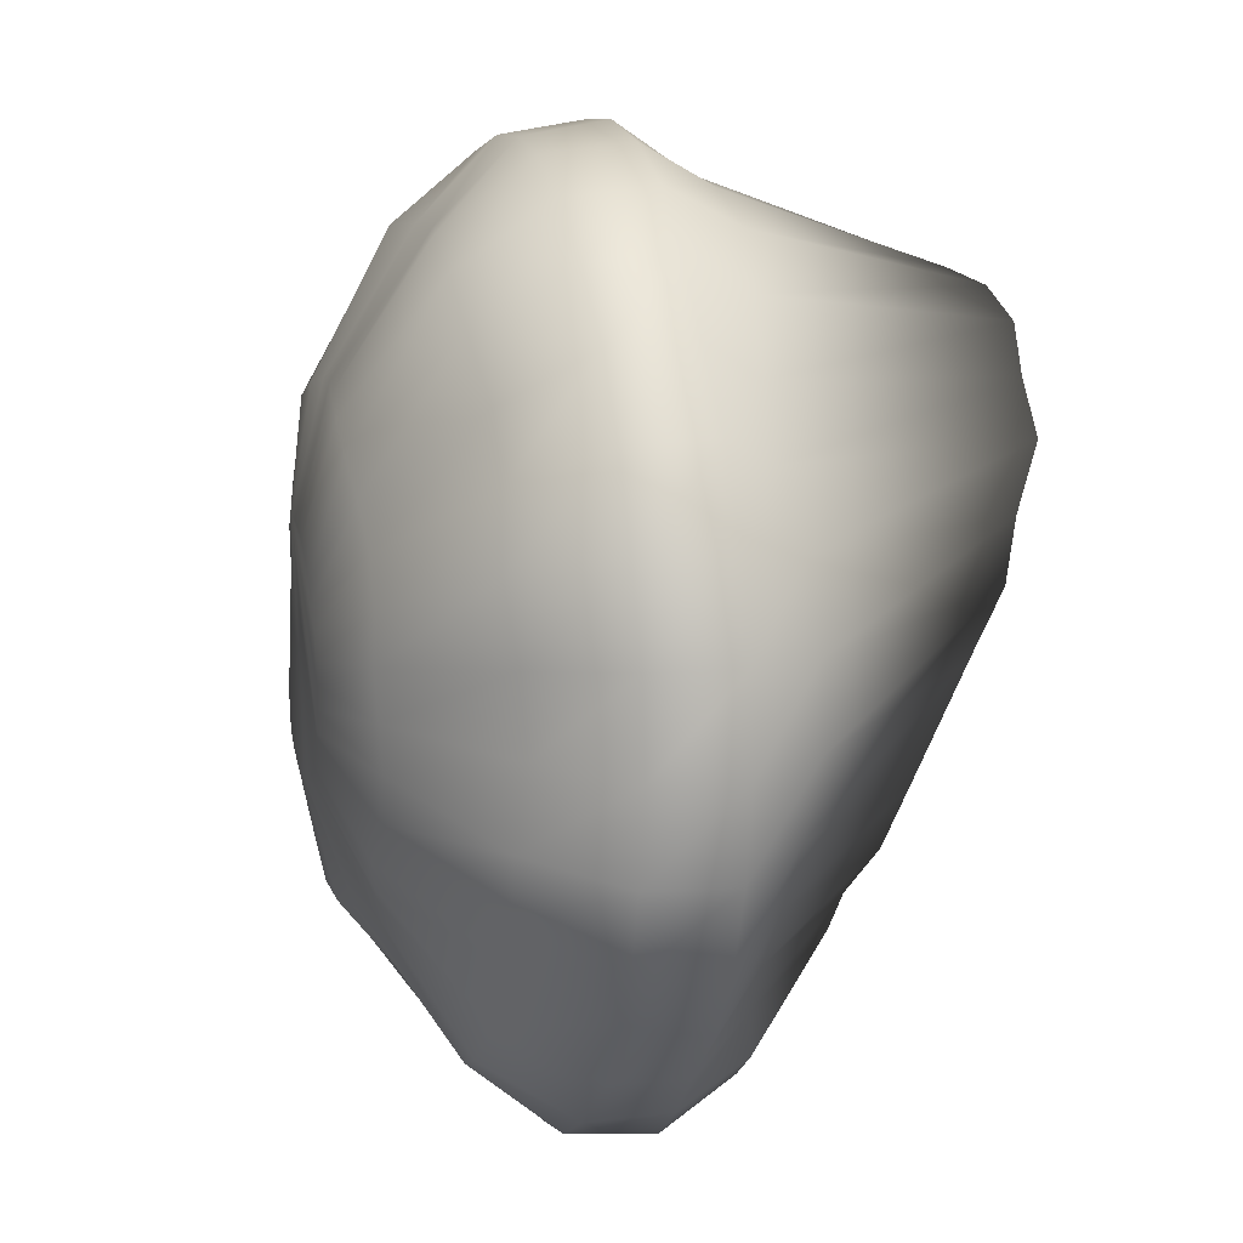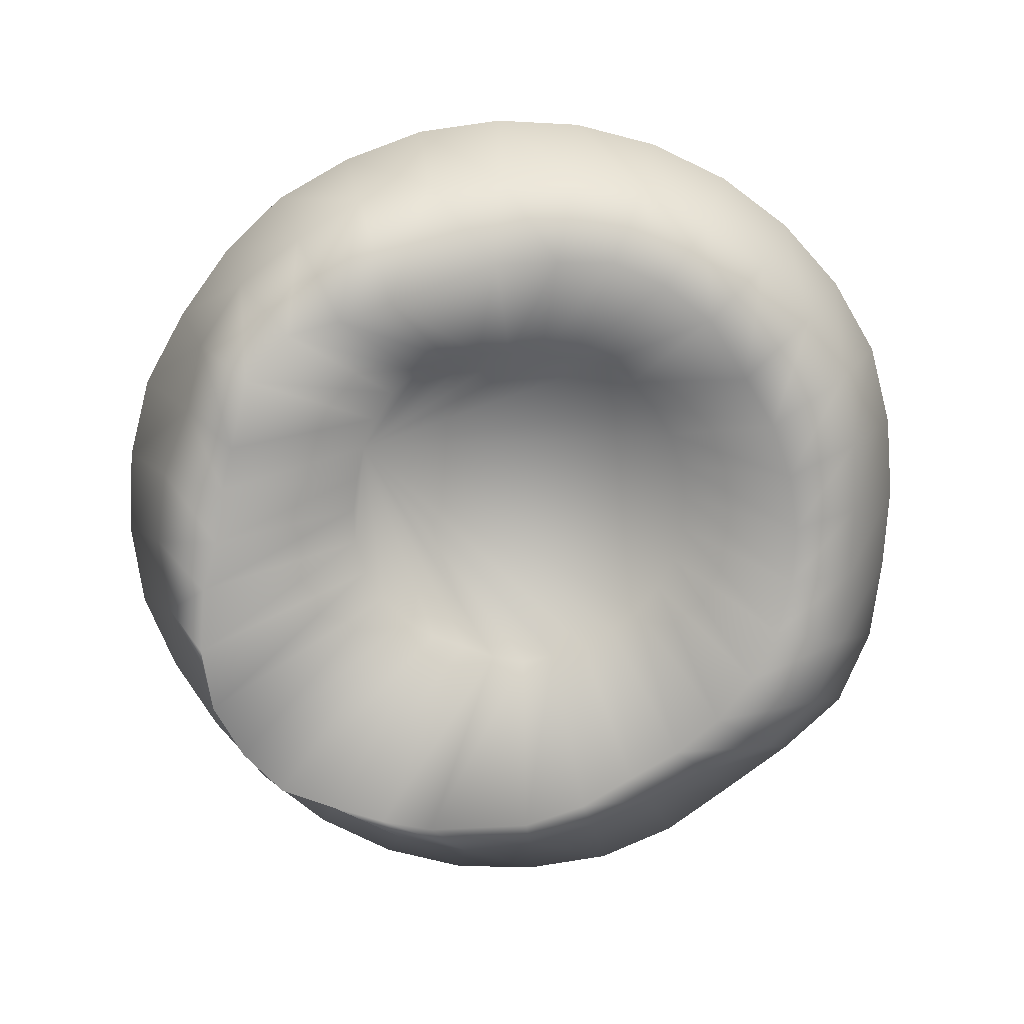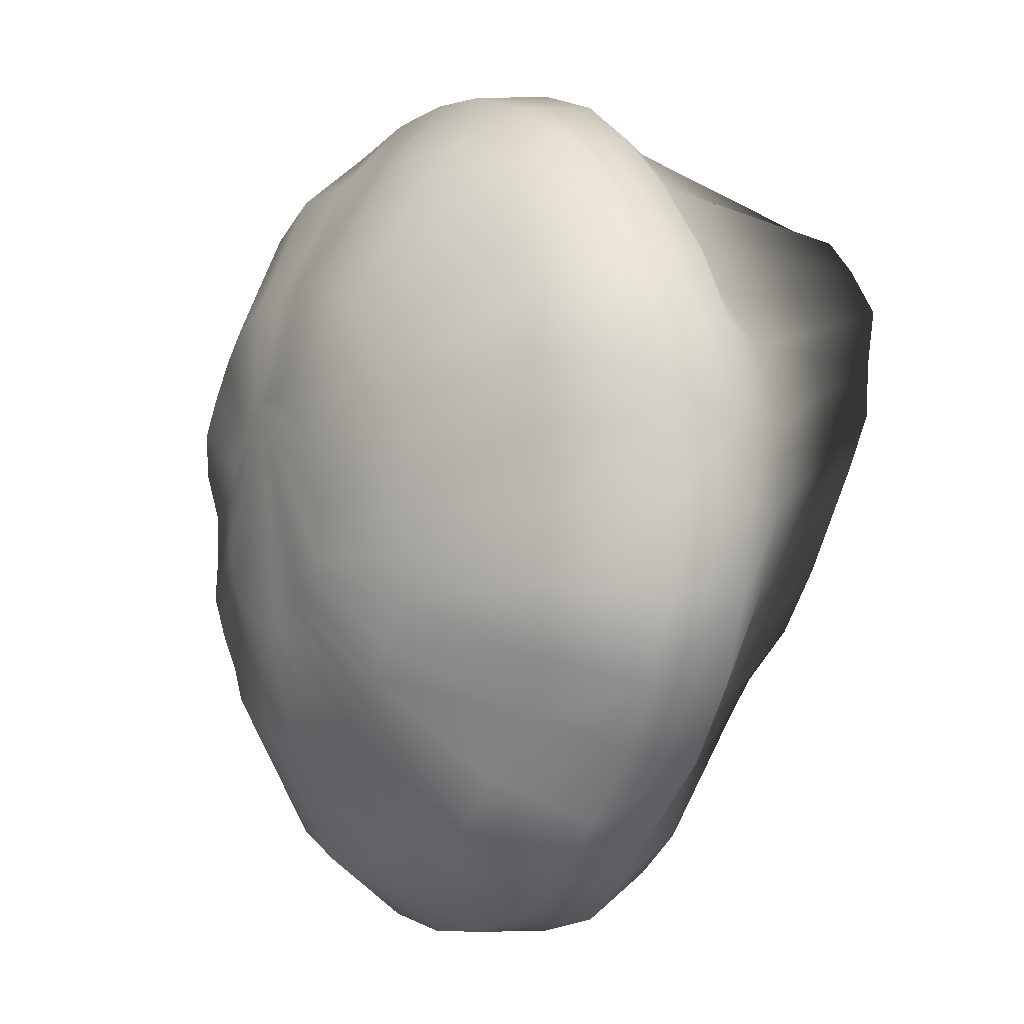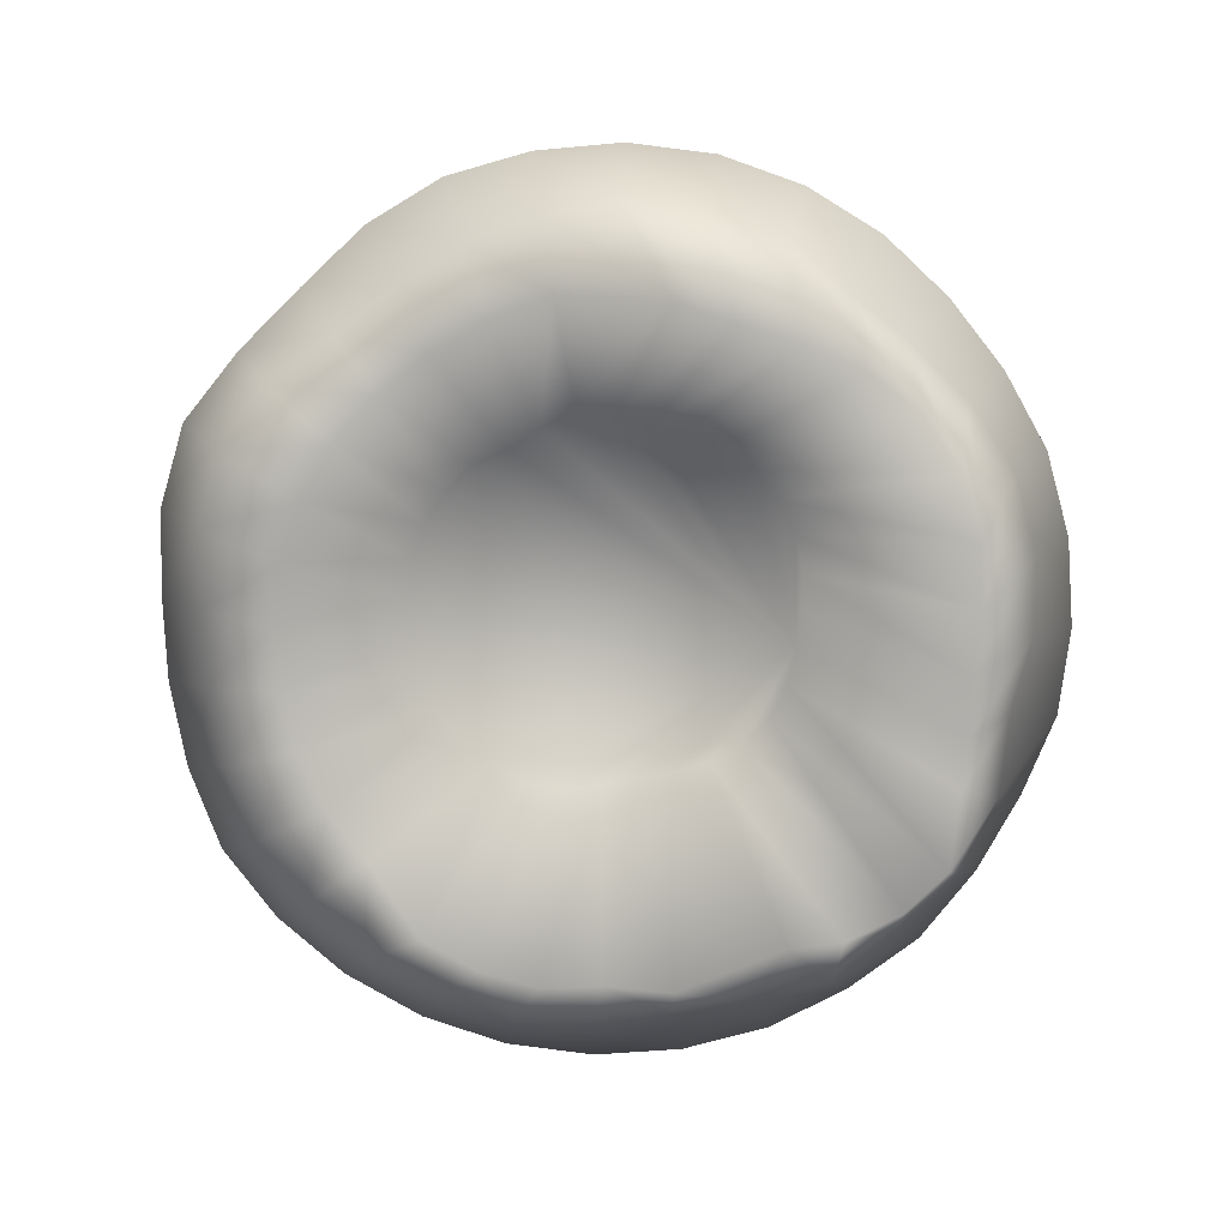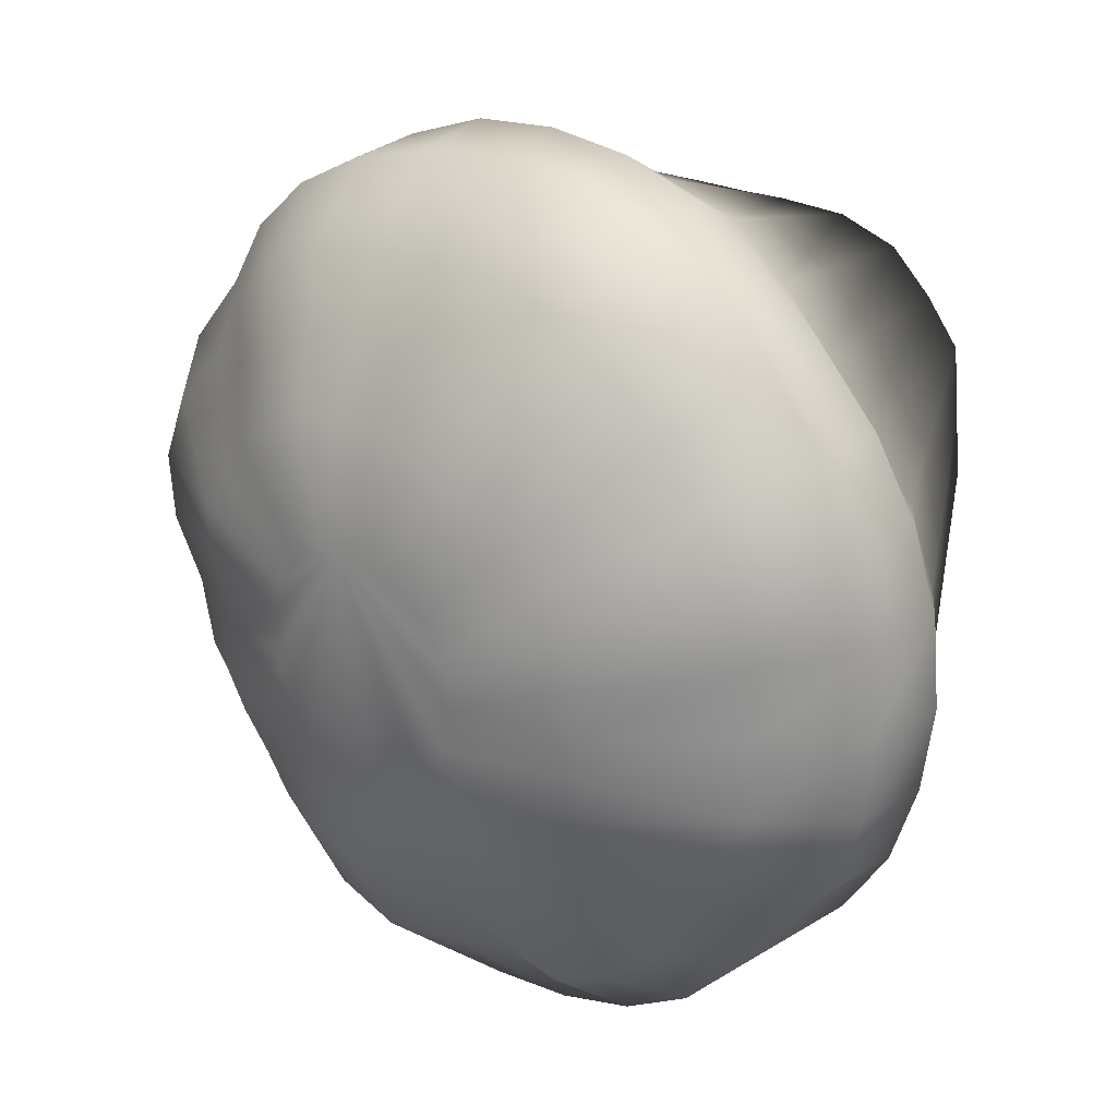
<metadata>
{"format":"obj","ext":"obj","renderer":"f3d","projection":"perspective","resolution":1024,"background":"white","views":[{"elev":15.5,"azim":-103.9,"up":"+Z"},{"elev":-75.5,"azim":81.3,"up":"+Y"},{"elev":-1.6,"azim":-120.8,"up":"+Z"},{"elev":-79.6,"azim":-91.9,"up":"+Y"},{"elev":26.2,"azim":-140.0,"up":"+Z"}]}
</metadata>
<code>
o Afro_Circle
v -0.01195 -0.4889 0.5912
v 0.09326 -0.4815 0.5917
v 0.1791 -0.4839 0.5849
v 0.3161 -0.4911 0.5734
v 0.4049 -0.4362 0.509
v 0.4517 -0.4582 0.411
v 0.4888 -0.3876 0.3217
v 0.588 -0.3413 0.1314
v 0.6008 -0.2758 0.009634
v 0.6147 -0.2562 -0.1015
v 0.5847 -0.2609 -0.2105
v 0.5301 -0.267 -0.3106
v 0.4117 -0.1942 -0.4117
v 0.3235 -0.1942 -0.4841
v 0.2228 -0.1942 -0.5379
v 0.1136 -0.1942 -0.5711
v -0 -0.1942 -0.5822
v -0.1136 -0.1942 -0.5711
v -0.2228 -0.1942 -0.5379
v -0.3229 -0.1935 -0.4835
v -0.4093 -0.1914 -0.4094
v -0.482 -0.1918 -0.3218
v -0.5456 -0.2299 -0.2274
v -0.5952 -0.2578 -0.1122
v -0.5983 -0.3481 0.08703
v -0.5692 -0.4117 0.1881
v -0.5453 -0.4348 0.2905
v -0.5045 -0.4819 0.3989
v -0.443 -0.4765 0.4849
v -0.349 -0.4967 0.5541
v -0.2352 -0.492 0.5932
v -0.118 -0.4657 0.6056
v -0.000658 -0.0622 0.7557
v 0.1417 -0.04945 0.7248
v 0.2884 -0.07111 0.7111
v 0.4302 -0.08084 0.6434
v 0.5388 -0.07226 0.5394
v 0.6412 -0.08033 0.4248
v 0.6896 -0.06172 0.2869
v 0.7227 -0.05195 0.1436
v 0.7439 -0.0583 -0.002574
v 0.7435 -0.07546 -0.148
v 0.7006 -0.07589 -0.2902
v 0.6306 -0.07589 -0.4213
v 0.5362 -0.07589 -0.5362
v 0.4204 -0.07401 -0.6285
v 0.2836 -0.05849 -0.6817
v 0.1413 -0.04714 -0.7107
v -0.000481 -0.05222 -0.7261
v -0.1468 -0.06886 -0.7319
v -0.2902 -0.07586 -0.7006
v -0.4093 -0.0653 -0.6179
v -0.4978 -0.03593 -0.5008
v -0.5874 -0.02698 -0.3885
v -0.6621 -0.0345 -0.2714
v -0.7189 -0.05041 -0.141
v -0.7504 -0.06729 -0.001017
v -0.7403 -0.06802 0.1454
v -0.6925 -0.06001 0.2904
v -0.6015 -0.04021 0.403
v -0.5183 -0.03973 0.5134
v -0.4145 -0.05249 0.6252
v -0.2949 -0.07221 0.7077
v -0.1483 -0.07029 0.7503
v 0 0.06582 0.8458
v 0.165 0.06602 0.8294
v 0.3195 0.0749 0.7733
v 0.4665 0.07237 0.6976
v 0.598 0.06578 0.598
v 0.7009 0.0647 0.4684
v 0.7814 0.06582 0.3237
v 0.8292 0.06619 0.1649
v 0.8458 0.06582 -0
v 0.8295 0.06578 -0.165
v 0.7814 0.06582 -0.3237
v 0.7033 0.06582 -0.4699
v 0.5981 0.06582 -0.5981
v 0.4695 0.06666 -0.7023
v 0.3189 0.07815 -0.7681
v 0.1603 0.08655 -0.8057
v 4.9e-05 0.08516 -0.8189
v -0.1638 0.07174 -0.8192
v -0.3219 0.06646 -0.7789
v -0.4531 0.07199 -0.6817
v -0.5715 0.07756 -0.5711
v -0.6866 0.07402 -0.457
v -0.7751 0.07261 -0.3206
v -0.8255 0.06993 -0.164
v -0.846 0.0658 -4.3e-05
v -0.8309 0.06553 0.1657
v -0.7809 0.06645 0.3234
v -0.6993 0.07058 0.467
v -0.591 0.07578 0.5907
v -0.465 0.07374 0.6967
v -0.3234 0.06627 0.7811
v -0.165 0.06582 0.8296
v -0.000104 0.2185 0.8226
v 0.1615 0.2199 0.8079
v 0.3169 0.2245 0.765
v 0.46 0.2245 0.6885
v 0.578 0.22 0.5805
v 0.665 0.2099 0.4443
v 0.7623 0.223 0.315
v 0.8121 0.2245 0.1615
v 0.8238 0.2221 0.000834
v 0.7983 0.2148 -0.1588
v 0.7638 0.2237 -0.3166
v 0.6882 0.224 -0.4597
v 0.5828 0.2203 -0.583
v 0.4549 0.2162 -0.6833
v 0.3162 0.2234 -0.7643
v 0.1615 0.2245 -0.8121
v 6.3e-05 0.2241 -0.8277
v -0.1613 0.223 -0.8108
v -0.3163 0.2247 -0.7642
v -0.4549 0.2263 -0.6812
v -0.5645 0.2158 -0.5679
v -0.6532 0.2048 -0.4351
v -0.7623 0.2229 -0.315
v -0.8121 0.2245 -0.1615
v -0.8181 0.217 -0.001286
v -0.8009 0.2172 0.1598
v -0.7649 0.2244 0.3169
v -0.6876 0.2231 0.4591
v -0.5828 0.2204 0.5828
v -0.46 0.2244 0.6885
v -0.3169 0.2245 0.765
v -0.1615 0.2245 0.8121
v -0.001314 0.3608 0.6814
v 0.1361 0.3633 0.6702
v 0.2693 0.3844 0.6495
v 0.391 0.3851 0.5851
v 0.4857 0.3711 0.4897
v 0.5599 0.3573 0.3741
v 0.6457 0.3796 0.2663
v 0.6902 0.3851 0.1373
v 0.6925 0.3736 0.002231
v 0.6568 0.3503 -0.1302
v 0.6262 0.3542 -0.2595
v 0.5455 0.3238 -0.3576
v 0.4495 0.3098 -0.453
v 0.3702 0.3521 -0.5652
v 0.2668 0.381 -0.6476
v 0.1373 0.3849 -0.6901
v 0.003992 0.3608 -0.682
v -0.1306 0.3448 -0.6542
v -0.2681 0.3782 -0.644
v -0.391 0.385 -0.5851
v -0.4893 0.3751 -0.492
v -0.5562 0.353 -0.3716
v -0.641 0.3739 -0.2632
v -0.6858 0.3802 -0.1373
v -0.676 0.3568 -0.001134
v -0.6693 0.365 0.136
v -0.6501 0.385 0.2693
v -0.5756 0.3706 0.3817
v -0.483 0.3629 0.4833
v -0.3885 0.3814 0.5827
v -0.2693 0.3851 0.6502
v -0.1374 0.3834 0.6887
v -0.000958 0.5315 0.441
v 0.08618 0.5284 0.4311
v 0.1707 0.5373 0.4093
v 0.2476 0.5432 0.3709
v 0.3138 0.5392 0.3143
v 0.3694 0.5388 0.2464
v 0.4117 0.5423 0.1704
v 0.4318 0.5306 0.08817
v 0.4311 0.5086 0.002109
v 0.4234 0.5106 -0.08513
v 0.4048 0.5245 -0.1679
v 0.3646 0.5234 -0.2424
v 0.309 0.5237 -0.3102
v 0.2458 0.5384 -0.3698
v 0.1713 0.5474 -0.4135
v 0.08732 0.5474 -0.439
v 0.000553 0.5409 -0.4447
v -0.08461 0.5236 -0.429
v -0.1654 0.5094 -0.3986
v -0.2412 0.511 -0.3591
v -0.3115 0.527 -0.3097
v -0.3694 0.539 -0.2468
v -0.408 0.5335 -0.1699
v -0.4314 0.5285 -0.08553
v -0.4427 0.5353 0.00103
v -0.4363 0.5402 0.08645
v -0.4081 0.5325 0.1682
v -0.366 0.5302 0.2451
v -0.3134 0.5387 0.3146
v -0.2484 0.5468 0.372
v -0.1713 0.5475 0.4135
v -0.08763 0.5423 0.4369
v -0.000125 0.5939 0.2168
v 0.04199 0.5927 0.2126
v 0.0823 0.5905 0.2003
v 0.1192 0.5871 0.1803
v 0.1513 0.583 0.1534
v 0.1775 0.5791 0.1206
v 0.197 0.5761 0.08318
v 0.2091 0.5749 0.04256
v 0.2134 0.576 0.000274
v 0.2098 0.5793 -0.04206
v 0.1983 0.5837 -0.08278
v 0.179 0.5879 -0.1203
v 0.1527 0.5917 -0.1532
v 0.1203 0.5941 -0.1802
v 0.08295 0.5947 -0.2003
v 0.04229 0.5947 -0.2126
v -0 0.5947 -0.2168
v -0.04229 0.5947 -0.2126
v -0.08295 0.5947 -0.2003
v -0.1204 0.5947 -0.1802
v -0.1533 0.5947 -0.1533
v -0.1802 0.5947 -0.1204
v -0.2003 0.5947 -0.08295
v -0.2126 0.5947 -0.04229
v -0.2168 0.5947 0
v -0.2126 0.5947 0.04229
v -0.2003 0.5947 0.08295
v -0.1802 0.5947 0.1204
v -0.1533 0.5947 0.1533
v -0.1204 0.5947 0.1802
v -0.08295 0.5947 0.2003
v -0.04231 0.5946 0.2126
v -0.00047 0.1517 0.3558
v 0.07028 0.1461 0.3509
v 0.1401 0.1357 0.3375
v 0.2047 0.1327 0.3069
v 0.2564 0.1413 0.2572
v 0.2954 0.1518 0.1972
v 0.3162 0.1507 0.1316
v 0.329 0.1472 0.06435
v 0.336 0.1138 -0.002139
v 0.3467 0.1113 -0.07227
v 0.3413 0.1298 -0.1433
v 0.308 0.131 -0.2077
v 0.2618 0.131 -0.264
v 0.2055 0.131 -0.3102
v 0.1413 0.131 -0.3445
v 0.0716 0.131 -0.3656
v -0.000878 0.131 -0.3728
v -0.07335 0.131 -0.3656
v -0.142 0.1281 -0.343
v -0.2045 0.1243 -0.3062
v -0.2556 0.1189 -0.2575
v -0.2887 0.09255 -0.1937
v -0.3291 0.1038 -0.1351
v -0.3598 0.1243 -0.07254
v -0.3545 0.1133 -0.002614
v -0.3384 0.109 0.06682
v -0.3328 0.1302 0.1377
v -0.306 0.1314 0.203
v -0.262 0.1291 0.2605
v -0.2073 0.131 0.3076
v -0.1427 0.1339 0.34
v -0.07231 0.1442 0.3543
f 27 59 58 26
f 14 46 45 13
f 28 60 59 27
f 15 47 46 14
f 2 34 33 1
f 29 61 60 28
f 16 48 47 15
f 3 35 34 2
f 30 62 61 29
f 17 49 48 16
f 4 36 35 3
f 31 63 62 30
f 18 50 49 17
f 5 37 36 4
f 32 64 63 31
f 19 51 50 18
f 6 38 37 5
f 1 33 64 32
f 20 52 51 19
f 7 39 38 6
f 21 53 52 20
f 8 40 39 7
f 22 54 53 21
f 9 41 40 8
f 23 55 54 22
f 10 42 41 9
f 24 56 55 23
f 11 43 42 10
f 25 57 56 24
f 12 44 43 11
f 26 58 57 25
f 13 45 44 12
f 54 86 85 53
f 41 73 72 40
f 55 87 86 54
f 42 74 73 41
f 56 88 87 55
f 43 75 74 42
f 57 89 88 56
f 44 76 75 43
f 58 90 89 57
f 45 77 76 44
f 59 91 90 58
f 46 78 77 45
f 60 92 91 59
f 47 79 78 46
f 34 66 65 33
f 61 93 92 60
f 48 80 79 47
f 35 67 66 34
f 62 94 93 61
f 49 81 80 48
f 36 68 67 35
f 63 95 94 62
f 50 82 81 49
f 37 69 68 36
f 64 96 95 63
f 51 83 82 50
f 38 70 69 37
f 33 65 96 64
f 52 84 83 51
f 39 71 70 38
f 53 85 84 52
f 40 72 71 39
f 89 121 120 88
f 76 108 107 75
f 90 122 121 89
f 77 109 108 76
f 91 123 122 90
f 78 110 109 77
f 92 124 123 91
f 79 111 110 78
f 66 98 97 65
f 93 125 124 92
f 80 112 111 79
f 67 99 98 66
f 94 126 125 93
f 81 113 112 80
f 68 100 99 67
f 95 127 126 94
f 82 114 113 81
f 69 101 100 68
f 96 128 127 95
f 83 115 114 82
f 70 102 101 69
f 65 97 128 96
f 84 116 115 83
f 71 103 102 70
f 85 117 116 84
f 72 104 103 71
f 86 118 117 85
f 73 105 104 72
f 87 119 118 86
f 74 106 105 73
f 88 120 119 87
f 75 107 106 74
f 124 156 155 123
f 111 143 142 110
f 98 130 129 97
f 125 157 156 124
f 112 144 143 111
f 99 131 130 98
f 126 158 157 125
f 113 145 144 112
f 100 132 131 99
f 127 159 158 126
f 114 146 145 113
f 101 133 132 100
f 128 160 159 127
f 115 147 146 114
f 102 134 133 101
f 97 129 160 128
f 116 148 147 115
f 103 135 134 102
f 117 149 148 116
f 104 136 135 103
f 118 150 149 117
f 105 137 136 104
f 119 151 150 118
f 106 138 137 105
f 120 152 151 119
f 107 139 138 106
f 121 153 152 120
f 108 140 139 107
f 122 154 153 121
f 109 141 140 108
f 123 155 154 122
f 110 142 141 109
f 132 164 163 131
f 159 191 190 158
f 146 178 177 145
f 133 165 164 132
f 160 192 191 159
f 147 179 178 146
f 134 166 165 133
f 129 161 192 160
f 148 180 179 147
f 135 167 166 134
f 149 181 180 148
f 136 168 167 135
f 150 182 181 149
f 137 169 168 136
f 151 183 182 150
f 138 170 169 137
f 152 184 183 151
f 139 171 170 138
f 153 185 184 152
f 140 172 171 139
f 154 186 185 153
f 141 173 172 140
f 155 187 186 154
f 142 174 173 141
f 156 188 187 155
f 143 175 174 142
f 130 162 161 129
f 157 189 188 156
f 144 176 175 143
f 131 163 162 130
f 158 190 189 157
f 145 177 176 144
f 167 199 198 166
f 181 213 212 180
f 168 200 199 167
f 182 214 213 181
f 169 201 200 168
f 183 215 214 182
f 170 202 201 169
f 184 216 215 183
f 171 203 202 170
f 185 217 216 184
f 172 204 203 171
f 186 218 217 185
f 173 205 204 172
f 187 219 218 186
f 174 206 205 173
f 188 220 219 187
f 175 207 206 174
f 162 194 193 161
f 189 221 220 188
f 176 208 207 175
f 163 195 194 162
f 190 222 221 189
f 177 209 208 176
f 164 196 195 163
f 191 223 222 190
f 178 210 209 177
f 165 197 196 164
f 192 224 223 191
f 179 211 210 178
f 166 198 197 165
f 161 193 224 192
f 180 212 211 179
f 194 195 196 197 198 199 200 201 202 203 204 205 206 207 208 209 210 211 212 213 214 215 216 217 218 219 220 221 222 223 224 193
f 27 26 250 251
f 14 13 237 238
f 28 27 251 252
f 15 14 238 239
f 2 1 225 226
f 29 28 252 253
f 16 15 239 240
f 3 2 226 227
f 30 29 253 254
f 17 16 240 241
f 4 3 227 228
f 31 30 254 255
f 18 17 241 242
f 5 4 228 229
f 32 31 255 256
f 19 18 242 243
f 6 5 229 230
f 1 32 256 225
f 20 19 243 244
f 7 6 230 231
f 21 20 244 245
f 8 7 231 232
f 22 21 245 246
f 9 8 232 233
f 23 22 246 247
f 10 9 233 234
f 24 23 247 248
f 11 10 234 235
f 25 24 248 249
f 12 11 235 236
f 26 25 249 250
f 13 12 236 237
f 226 225 256 255 254 253 252 251 250 249 248 247 246 245 244 243 242 241 240 239 238 237 236 235 234 233 232 231 230 229 228 227

</code>
